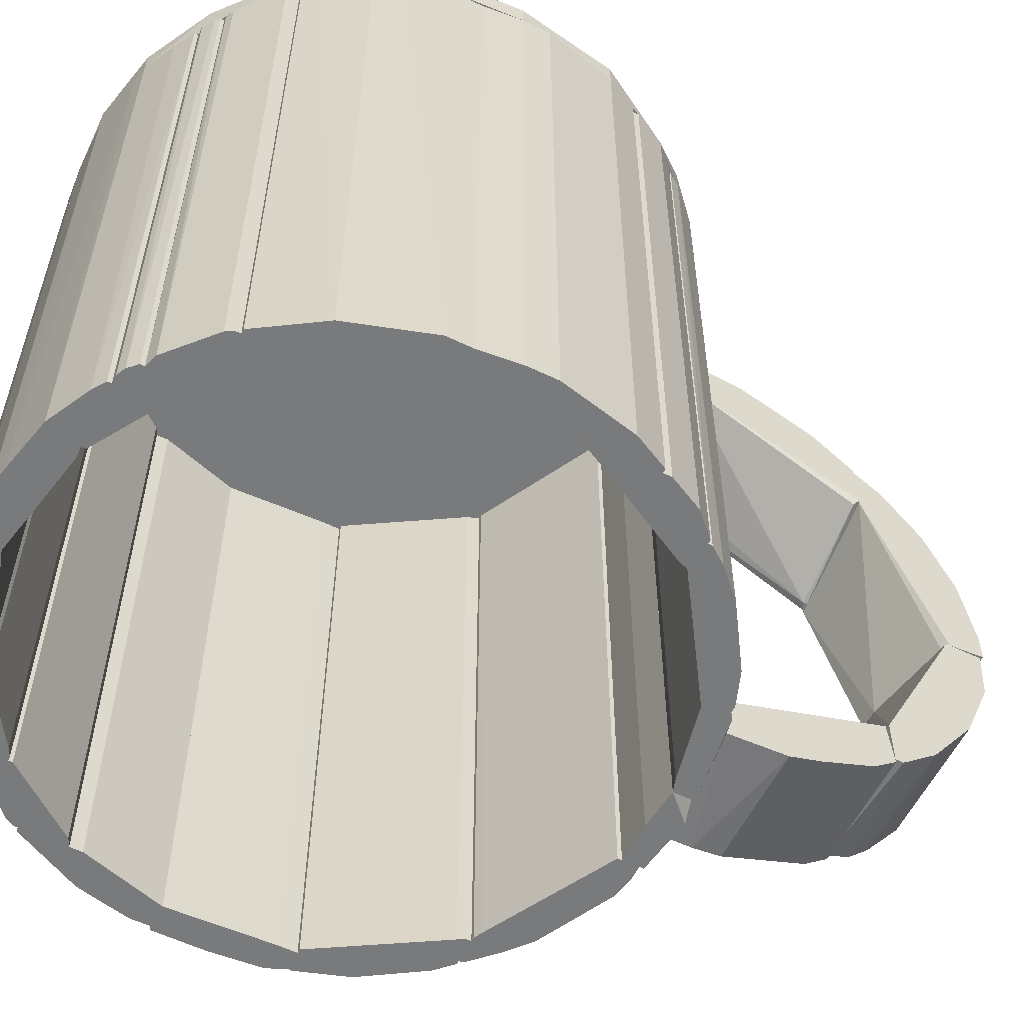
<metadata>
{"format":"obj","ext":"obj","renderer":"f3d","projection":"perspective","resolution":1024,"background":"white","views":[{"elev":-58.0,"azim":63.5,"up":"+Y"}]}
</metadata>
<code>
o convex_0
v 0.04797 -0.1508 -0.4081
v -0.036 -0.1694 -0.3397
v -0.04221 -0.1694 -0.3397
v -0.02666 -0.0512 -0.3894
v -0.04221 -0.1072 -0.4267
v 0.04797 -0.0512 -0.405
v 0.04797 -0.2254 -0.3397
v -0.04221 -0.216 -0.3583
v 0.04797 -0.0512 -0.433
v 0.04797 -0.1881 -0.3397
v -0.04221 -0.0512 -0.433
v -0.04221 -0.1632 -0.4019
v 0.04797 -0.2005 -0.3739
v -0.04221 -0.2254 -0.3397
v -0.04221 -0.0512 -0.3894
v 0.04797 -0.09475 -0.4299
v 0.04797 -0.2254 -0.3459
v -0.04221 -0.07299 -0.433
v -0.04221 -0.2005 -0.3739
f 12 13 19
f 3 2 4
f 2 3 7
f 1 6 7
f 3 5 8
f 6 1 9
f 4 6 9
f 4 2 10
f 6 4 10
f 2 7 10
f 7 6 10
f 5 3 11
f 4 9 11
f 5 1 12
f 8 5 12
f 1 7 13
f 12 1 13
f 7 3 14
f 3 8 14
f 3 4 15
f 11 3 15
f 4 11 15
f 1 5 16
f 9 1 16
f 8 13 17
f 13 7 17
f 7 14 17
f 14 8 17
f 5 11 18
f 11 9 18
f 16 5 18
f 9 16 18
f 8 12 19
f 13 8 19
o convex_1
v -0.2289 -0.3032 0.1021
v -0.1978 0.2101 0.1643
v -0.1978 0.2101 0.1208
v -0.2351 0.2101 0.05856
v -0.2164 -0.3032 0.05856
v -0.1978 -0.3032 0.1643
v -0.2258 0.2101 0.1145
v -0.2164 0.2101 0.05856
v -0.1978 -0.3032 0.1208
v -0.2351 -0.3032 0.05856
v -0.2009 -0.3032 0.1643
v -0.2351 0.2101 0.07412
v -0.2009 0.2101 0.1643
v -0.2258 -0.3032 0.1145
v -0.2351 -0.3032 0.07412
f 31 29 34
f 21 22 23
f 22 21 25
f 20 24 25
f 21 23 26
f 23 22 27
f 24 23 27
f 22 24 27
f 24 22 28
f 22 25 28
f 25 24 28
f 24 20 29
f 23 24 29
f 25 21 30
f 20 25 30
f 20 26 31
f 26 23 31
f 23 29 31
f 21 26 32
f 30 21 32
f 26 30 32
f 26 20 33
f 20 30 33
f 30 26 33
f 29 20 34
f 20 31 34
o convex_2
v 0.04797 -0.2285 -0.3396
v -0.04221 -0.2752 -0.2339
v -0.04221 -0.2721 -0.2557
v -0.04221 -0.1725 -0.3365
v 0.04797 -0.241 -0.209
v -0.04221 -0.241 -0.209
v 0.04797 -0.2752 -0.209
v 0.04797 -0.1912 -0.3365
v -0.04221 -0.2285 -0.3396
v 0.04797 -0.2627 -0.2805
v -0.04221 -0.2752 -0.209
v -0.04221 -0.2441 -0.321
v 0.04797 -0.2721 -0.2557
v -0.03289 -0.1725 -0.3396
v 0.04797 -0.2441 -0.321
v -0.02976 -0.2379 -0.2121
v -0.03289 -0.1725 -0.3365
v 0.0262 -0.185 -0.3365
f 48 51 52
f 37 36 38
f 38 36 40
f 35 39 41
f 39 40 41
f 39 35 42
f 37 38 43
f 35 41 44
f 40 36 45
f 36 41 45
f 41 40 45
f 43 35 46
f 37 43 46
f 44 37 46
f 36 37 47
f 41 36 47
f 44 41 47
f 37 44 47
f 42 35 48
f 35 43 48
f 43 38 48
f 35 44 49
f 46 35 49
f 44 46 49
f 40 39 50
f 38 40 50
f 48 38 51
f 38 50 51
f 50 39 51
f 39 42 52
f 42 48 52
f 51 39 52
o convex_3
v 0.04797 0.08876 -0.405
v -0.04221 -0.0512 -0.433
v -0.04221 -0.0512 -0.3894
v -0.04221 0.1448 -0.3583
v 0.04797 0.1012 -0.3521
v 0.04797 -0.0512 -0.4081
v -0.04221 0.03592 -0.4267
v 0.04797 -0.02317 -0.4361
v -0.04221 0.07324 -0.3521
v 0.04797 0.1448 -0.3521
v -0.04221 0.08876 -0.405
v 0.04797 0.03592 -0.4267
v 0.04797 -0.04807 -0.4361
v -0.02666 -0.0512 -0.3894
v 0.04797 0.1292 -0.3739
v -0.04221 -0.02317 -0.4361
v -0.04221 0.1448 -0.3521
v 0.04175 -0.0512 -0.405
v -0.04221 0.1292 -0.3739
v -0.04221 0.02351 -0.4299
f 60 68 72
f 54 55 56
f 55 54 58
f 53 57 58
f 54 56 59
f 53 58 60
f 56 55 61
f 61 57 62
f 57 53 62
f 53 59 63
f 59 56 63
f 59 53 64
f 53 60 64
f 58 54 65
f 60 58 65
f 55 58 66
f 61 55 66
f 57 61 66
f 62 53 67
f 56 62 67
f 53 63 67
f 54 59 68
f 65 54 68
f 60 65 68
f 56 61 69
f 61 62 69
f 62 56 69
f 58 57 70
f 66 58 70
f 57 66 70
f 63 56 71
f 56 67 71
f 67 63 71
f 59 64 72
f 64 60 72
f 68 59 72
o convex_4
v 0.04797 0.1946 -0.2743
v -0.04221 0.07635 -0.3521
v -0.036 0.07635 -0.3521
v -0.04221 0.1572 -0.209
v -0.04221 0.1759 -0.3178
v 0.04797 0.1044 -0.3521
v 0.04797 0.1666 -0.209
v -0.04221 0.207 -0.209
v 0.04797 0.1479 -0.3521
v 0.04797 0.207 -0.209
v -0.04221 0.1479 -0.3521
v -0.04221 0.2008 -0.2588
v 0.04797 0.1759 -0.3178
v 0.04486 0.1013 -0.349
v -0.036 0.07635 -0.349
v -0.02666 0.1572 -0.209
v 0.04797 0.2008 -0.2588
f 84 82 89
f 74 76 77
f 75 74 78
f 78 73 79
f 76 79 80
f 77 76 80
f 73 78 81
f 79 73 82
f 80 79 82
f 74 77 83
f 78 74 83
f 77 81 83
f 81 78 83
f 73 77 84
f 77 80 84
f 80 82 84
f 77 73 85
f 73 81 85
f 81 77 85
f 75 78 86
f 78 79 86
f 86 79 87
f 74 75 87
f 76 74 87
f 75 86 87
f 76 87 88
f 79 76 88
f 87 79 88
f 82 73 89
f 73 84 89
o convex_5
v -0.2288 0.2101 0.1021
v 0.2409 0.2288 0.02742
v 0.2409 0.2101 0.02742
v -0.02353 0.2288 -0.209
v -0.04843 0.2288 0.267
v 0.04799 0.2101 -0.2058
v 0.08532 0.2101 0.2576
v -0.2164 0.2288 -0.07519
v -0.1542 0.2101 -0.1529
v 0.1848 0.2288 0.1892
v 0.1755 0.2288 -0.1343
v -0.2257 0.2288 0.1145
v -0.1107 0.2101 0.2452
v 0.2004 0.2101 -0.1062
v 0.219 0.2101 0.1363
v -0.235 0.2101 -0.01924
v -0.1604 0.2288 0.211
v 0.08532 0.2288 0.2576
v -0.1355 0.2288 -0.1685
v -0.07957 0.2101 -0.1965
v 0.1039 0.2288 -0.1871
v -0.1946 0.2101 0.1736
v 0.2284 0.2288 -0.05034
v -0.0111 0.2101 0.2701
v -0.2382 0.2288 0.01809
v 0.1537 0.2101 -0.156
v 0.1537 0.2101 0.2172
v 0.2377 0.2288 0.07722
v -0.1884 0.2101 -0.1187
v 0.02932 0.2288 0.2701
v 0.2284 0.2101 -0.05034
v -0.2382 0.2101 0.05856
v 0.04799 0.2288 -0.2058
v -0.02353 0.2101 -0.209
v 0.1381 0.2288 0.2296
v -0.1107 0.2288 0.2452
v 0.219 0.2288 0.1363
v -0.1884 0.2288 -0.1187
v -0.07957 0.2288 -0.1965
v -0.1946 0.2288 0.1736
v -0.1541 0.2101 0.2172
v 0.1039 0.2101 -0.1871
v -0.2164 0.2101 -0.07519
v 0.2377 0.2101 0.07722
v 0.1848 0.2101 0.1892
f 99 116 134
f 91 93 94
f 92 90 95
f 90 92 96
f 94 93 97
f 95 90 98
f 91 94 99
f 93 91 100
f 94 97 101
f 90 96 102
f 92 95 103
f 96 92 104
f 98 90 105
f 94 101 106
f 99 94 107
f 97 93 108
f 98 108 109
f 95 98 109
f 93 100 110
f 101 90 111
f 90 102 111
f 91 92 112
f 100 91 112
f 103 100 112
f 102 96 113
f 94 102 113
f 101 97 114
f 97 105 114
f 103 95 115
f 100 103 115
f 110 100 115
f 96 104 116
f 92 91 117
f 91 99 117
f 98 105 118
f 107 94 119
f 96 107 119
f 113 96 119
f 94 113 119
f 92 103 120
f 112 92 120
f 103 112 120
f 90 101 121
f 105 90 121
f 101 114 121
f 114 105 121
f 95 93 122
f 93 110 122
f 110 95 122
f 93 95 123
f 109 93 123
f 95 109 123
f 107 96 124
f 99 107 124
f 96 116 124
f 116 99 124
f 102 94 125
f 94 106 125
f 99 104 126
f 117 99 126
f 104 117 126
f 97 108 127
f 108 98 127
f 98 118 127
f 118 97 127
f 108 93 128
f 109 108 128
f 93 109 128
f 106 101 129
f 101 111 129
f 111 106 129
f 111 102 130
f 106 111 130
f 102 125 130
f 125 106 130
f 95 110 131
f 115 95 131
f 110 115 131
f 105 97 132
f 118 105 132
f 97 118 132
f 104 92 133
f 92 117 133
f 117 104 133
f 104 99 134
f 116 104 134
o convex_6
v -0.01112 0.2101 0.2701
v -0.09201 -0.3032 0.2266
v -0.08889 -0.3032 0.2266
v -0.09201 0.2101 0.2266
v -0.09201 -0.3032 0.2514
v -0.008009 -0.3032 0.2483
v -0.09201 0.2101 0.2514
v -0.008009 0.2101 0.2483
v -0.008009 -0.3032 0.2701
v -0.04845 -0.3032 0.267
v -0.04845 0.2101 0.267
v -0.01735 0.2101 0.2452
v -0.08578 0.2101 0.2545
v -0.008009 0.2101 0.2701
v -0.08889 0.2101 0.2266
v -0.01735 -0.3032 0.2452
v -0.08578 -0.3032 0.2545
f 144 147 151
f 137 136 138
f 136 137 139
f 138 136 139
f 139 137 140
f 135 138 141
f 138 139 141
f 138 135 142
f 140 142 143
f 139 140 143
f 139 143 144
f 143 135 144
f 135 141 145
f 144 135 145
f 138 142 146
f 142 140 146
f 141 139 147
f 145 141 147
f 144 145 147
f 142 135 148
f 143 142 148
f 135 143 148
f 137 138 149
f 146 137 149
f 138 146 149
f 140 137 150
f 137 146 150
f 146 140 150
f 139 144 151
f 147 139 151
o convex_7
v -0.09823 0.2101 0.2514
v -0.176 -0.3032 0.1892
v -0.148 -0.3032 0.1892
v -0.09823 -0.3032 0.2514
v -0.09512 0.2101 0.2234
v -0.176 0.2101 0.1923
v -0.09201 -0.3032 0.2266
v -0.1542 -0.3032 0.2172
v -0.148 0.2101 0.1892
v -0.1542 0.2101 0.2172
v -0.09201 0.2101 0.2514
v -0.1107 0.2101 0.2452
v -0.09201 -0.3032 0.2514
v -0.1418 -0.3032 0.1923
v -0.1636 -0.3032 0.2079
v -0.176 0.2101 0.1892
v -0.09201 0.2101 0.2266
v -0.1107 -0.3032 0.2452
v -0.09512 -0.3032 0.2234
v -0.1418 0.2101 0.1923
v -0.176 -0.3032 0.1923
v -0.1636 0.2101 0.2079
f 166 161 173
f 153 154 155
f 152 156 157
f 155 154 158
f 153 155 159
f 154 153 160
f 157 156 160
f 152 157 161
f 152 155 162
f 156 152 162
f 155 152 163
f 152 161 163
f 161 159 163
f 155 158 164
f 162 155 164
f 158 162 164
f 158 154 165
f 154 160 165
f 153 159 166
f 159 161 166
f 153 157 167
f 160 153 167
f 157 160 167
f 158 156 168
f 156 162 168
f 162 158 168
f 159 155 169
f 155 163 169
f 163 159 169
f 156 158 170
f 158 165 170
f 165 156 170
f 160 156 171
f 156 165 171
f 165 160 171
f 157 153 172
f 153 166 172
f 166 157 172
f 161 157 173
f 157 166 173
o convex_8
v 0.1413 0.2101 0.2266
v 0.0791 -0.3032 0.2297
v 0.1351 -0.3032 0.1954
v 0.1382 -0.3032 0.2297
v 0.0791 0.2101 0.2328
v 0.1413 0.2101 0.1923
v 0.1444 -0.3032 0.1923
v 0.132 -0.3032 0.2328
v 0.132 0.2101 0.2328
v 0.0791 0.2101 0.2297
v 0.1444 0.2101 0.2234
v 0.1444 -0.3032 0.2234
v 0.0791 -0.3032 0.2328
v 0.1444 0.2101 0.1923
v 0.1351 0.2101 0.1954
f 183 179 188
f 175 176 177
f 178 174 179
f 177 176 180
f 176 179 180
f 175 177 181
f 178 181 182
f 177 174 182
f 174 178 182
f 181 177 182
f 176 175 183
f 175 178 183
f 178 179 183
f 179 174 184
f 180 184 185
f 174 177 185
f 177 180 185
f 184 174 185
f 178 175 186
f 175 181 186
f 181 178 186
f 180 179 187
f 179 184 187
f 184 180 187
f 179 176 188
f 176 183 188
o convex_9
v 0.216 -0.3032 -0.07521
v 0.2378 0.2101 0.05856
v 0.2409 0.2101 0.02745
v 0.2129 0.2101 -0.07521
v 0.216 -0.3032 0.05856
v 0.2409 -0.3032 0.005657
v 0.216 0.2101 0.05856
v 0.2284 0.2101 -0.05032
v 0.2378 -0.3032 0.05856
v 0.2129 -0.3032 -0.003666
v 0.2284 -0.3032 -0.05032
v 0.2409 0.2101 0.00567
v 0.2129 -0.3032 -0.07521
v 0.2129 0.2101 -0.003666
v 0.216 0.2101 -0.07521
v 0.2409 -0.3032 0.02743
f 197 194 204
f 190 191 192
f 193 189 194
f 190 192 195
f 193 190 195
f 192 191 196
f 191 190 197
f 190 193 197
f 193 194 197
f 189 193 198
f 193 195 198
f 194 189 199
f 189 196 199
f 196 194 199
f 191 194 200
f 196 191 200
f 194 196 200
f 192 189 201
f 189 198 201
f 198 192 201
f 195 192 202
f 192 198 202
f 198 195 202
f 189 192 203
f 192 196 203
f 196 189 203
f 194 191 204
f 191 197 204
o convex_10
v 0.2378 -0.3032 0.05856
v 0.1911 0.2101 0.1799
v 0.1973 0.2101 0.1705
v 0.2129 0.2101 0.05856
v 0.188 -0.3032 0.1332
v 0.2378 0.2101 0.07723
v 0.2191 -0.3032 0.1363
v 0.2129 -0.3032 0.05856
v 0.188 -0.3032 0.1799
v 0.188 0.2101 0.1332
v 0.2191 0.2101 0.1363
v 0.2378 0.2101 0.05856
v 0.2378 -0.3032 0.07723
v 0.188 0.2101 0.1799
v 0.1911 -0.3032 0.1799
v 0.2253 0.2101 0.1177
f 211 217 220
f 206 207 208
f 208 207 210
f 209 205 211
f 208 205 212
f 205 209 212
f 209 208 212
f 209 211 213
f 206 208 214
f 208 209 214
f 209 213 214
f 210 207 215
f 207 211 215
f 205 208 216
f 210 205 216
f 208 210 216
f 205 210 217
f 211 205 217
f 213 206 218
f 206 214 218
f 214 213 218
f 207 206 219
f 211 207 219
f 206 213 219
f 213 211 219
f 210 215 220
f 215 211 220
f 217 210 220
o convex_11
v -0.1978 -0.3032 0.1301
v -0.1511 0.2101 0.1892
v -0.1511 0.2101 0.1861
v -0.1978 0.2101 0.1301
v -0.1947 -0.3032 0.1737
v -0.1511 -0.3032 0.1861
v -0.1791 0.2101 0.1892
v -0.1978 0.2101 0.1674
v -0.1791 -0.3032 0.1892
v -0.1916 -0.3032 0.1332
v -0.1916 0.2101 0.1332
v -0.1978 -0.3032 0.1674
v -0.1511 -0.3032 0.1892
v -0.1947 0.2101 0.1737
f 227 228 234
f 222 223 224
f 223 222 226
f 225 221 226
f 222 224 227
f 224 221 228
f 227 224 228
f 225 226 229
f 222 227 229
f 227 225 229
f 221 224 230
f 226 221 230
f 223 226 230
f 224 223 231
f 223 230 231
f 230 224 231
f 221 225 232
f 228 221 232
f 225 228 232
f 226 222 233
f 222 229 233
f 229 226 233
f 225 227 234
f 228 225 234
o convex_12
v 0.1102 0.2101 0.2452
v -0.008009 -0.3032 0.2483
v 0.007547 -0.3032 0.2452
v 0.02932 -0.3032 0.2701
v -0.008009 0.2101 0.2701
v 0.1258 -0.3032 0.2328
v 0.06976 0.2101 0.2328
v -0.008009 0.2101 0.2483
v 0.08532 0.2101 0.2577
v 0.08532 -0.3032 0.2577
v -0.008009 -0.3032 0.2701
v 0.1258 0.2101 0.2328
v 0.06976 -0.3032 0.2328
v 0.02932 0.2101 0.2701
v 0.1258 -0.3032 0.2359
v 0.1164 -0.3032 0.2421
v 0.1258 0.2101 0.2359
v 0.07287 0.2101 0.2608
v 0.04488 -0.3032 0.267
f 244 252 253
f 236 237 238
f 238 237 240
f 239 235 241
f 237 236 242
f 236 239 242
f 241 237 242
f 239 241 242
f 235 239 243
f 238 240 244
f 235 243 244
f 236 238 245
f 238 239 245
f 239 236 245
f 241 235 246
f 240 241 246
f 240 237 247
f 237 241 247
f 241 240 247
f 239 238 248
f 243 239 248
f 244 240 249
f 240 246 249
f 235 244 250
f 244 249 250
f 250 249 251
f 246 235 251
f 249 246 251
f 235 250 251
f 244 243 252
f 243 248 252
f 252 248 253
f 238 244 253
f 248 238 253
o convex_13
v 0.16 -0.3032 -0.1219
v 0.2129 0.2101 -0.02544
v 0.2129 0.2101 -0.08143
v 0.2129 -0.3032 -0.08143
v 0.2098 -0.3032 -0.02544
v 0.16 0.2101 -0.1188
v 0.1849 0.2101 -0.1219
v 0.1849 -0.3032 -0.1219
v 0.2004 0.05768 -0.1063
v 0.2098 0.2101 -0.02544
v 0.1631 -0.3032 -0.1125
v 0.2129 -0.3032 -0.02544
v 0.2004 -0.3032 -0.1063
v 0.16 0.2101 -0.1219
v 0.2004 0.2101 -0.1063
f 262 260 268
f 256 255 257
f 254 257 258
f 255 256 259
f 259 256 260
f 254 260 261
f 257 254 261
f 256 257 262
f 261 260 262
f 258 255 263
f 255 259 263
f 263 259 264
f 254 258 264
f 259 254 264
f 258 263 264
f 257 255 265
f 258 257 265
f 255 258 265
f 257 261 266
f 262 257 266
f 261 262 266
f 254 259 267
f 259 260 267
f 260 254 267
f 260 256 268
f 256 262 268
o convex_14
v 0.188 -0.3032 0.1394
v 0.1475 0.2101 0.2203
v 0.1538 0.2101 0.2172
v 0.1849 0.2101 0.1394
v 0.1444 -0.3032 0.1892
v 0.1849 -0.3032 0.1892
v 0.188 0.2101 0.183
v 0.1444 0.2101 0.1892
v 0.1444 -0.3032 0.2203
v 0.1538 -0.3032 0.2172
v 0.1849 -0.3032 0.1394
v 0.188 -0.3032 0.183
v 0.188 0.2101 0.1394
v 0.1849 0.2101 0.1892
v 0.1444 0.2101 0.2203
f 277 270 283
f 270 271 272
f 273 269 274
f 272 271 275
f 270 272 276
f 272 273 276
f 276 273 277
f 273 274 277
f 277 274 278
f 271 270 278
f 274 271 278
f 270 277 278
f 272 269 279
f 269 273 279
f 273 272 279
f 274 269 280
f 269 275 280
f 275 274 280
f 269 272 281
f 275 269 281
f 272 275 281
f 271 274 282
f 274 275 282
f 275 271 282
f 270 276 283
f 276 277 283
o convex_15
v -0.06401 0.2101 -0.1997
v -0.1729 -0.3032 -0.1343
v -0.1698 -0.3032 -0.1374
v -0.05156 -0.3032 -0.1841
v -0.1511 0.2101 -0.1312
v -0.07956 -0.3032 -0.1965
v -0.1356 0.2101 -0.1685
v -0.05156 0.2101 -0.1841
v -0.1511 -0.3032 -0.1312
v -0.1729 0.2101 -0.1312
v -0.1356 -0.3032 -0.1685
v -0.05156 -0.3032 -0.1997
v -0.07956 0.2101 -0.1965
v -0.05156 0.2101 -0.1997
v -0.1542 0.2101 -0.153
v -0.1729 -0.3032 -0.1312
v -0.1729 0.2101 -0.1343
v -0.1542 -0.3032 -0.153
v -0.06401 -0.3032 -0.1997
v -0.1449 -0.3032 -0.1343
f 288 292 303
f 285 286 287
f 287 286 289
f 288 284 290
f 284 288 291
f 285 287 292
f 292 288 293
f 288 290 293
f 289 286 294
f 290 289 294
f 287 289 295
f 291 287 295
f 284 289 296
f 290 284 296
f 289 290 296
f 284 291 297
f 295 284 297
f 291 295 297
f 293 290 298
f 290 294 298
f 285 292 299
f 292 293 299
f 293 285 299
f 286 285 300
f 285 293 300
f 298 286 300
f 293 298 300
f 294 286 301
f 286 298 301
f 298 294 301
f 289 284 302
f 284 295 302
f 295 289 302
f 287 291 303
f 291 288 303
f 292 287 303
o convex_16
v 0.01066 0.2101 -0.2059
v -0.05156 -0.3032 -0.2028
v -0.04223 -0.2783 -0.209
v 0.01066 -0.3032 -0.1903
v -0.05156 0.2101 -0.1872
v -0.04223 0.207 -0.209
v 0.01066 -0.2783 -0.209
v 0.01066 0.2101 -0.1903
v -0.05156 -0.3032 -0.1872
v -0.02045 -0.3032 -0.1872
v 0.01066 0.207 -0.209
v -0.05156 0.2101 -0.2028
v -0.02045 0.2101 -0.1872
v -0.00801 -0.3032 -0.209
f 310 307 317
f 306 305 309
f 306 309 310
f 304 307 310
f 307 304 311
f 304 308 311
f 305 307 312
f 308 305 312
f 312 307 313
f 307 311 313
f 308 312 313
f 309 304 314
f 310 309 314
f 304 310 314
f 308 304 315
f 305 308 315
f 309 305 315
f 304 309 315
f 311 308 316
f 313 311 316
f 308 313 316
f 305 306 317
f 307 305 317
f 306 310 317
o convex_17
v -0.1884 -0.3032 -0.1188
v -0.2102 0.2101 -0.03477
v -0.1573 0.2101 -0.1219
v -0.2164 0.2101 -0.07521
v -0.2102 -0.3032 -0.03477
v -0.1542 -0.3032 -0.1281
v -0.2289 -0.3032 -0.03789
v -0.176 0.2101 -0.1312
v -0.2289 0.2101 -0.03477
v -0.2164 -0.3032 -0.07521
v -0.176 -0.3032 -0.1312
v -0.1542 0.2101 -0.1312
v -0.1884 0.2101 -0.1188
v -0.1542 -0.3032 -0.1312
v -0.2289 -0.3032 -0.03477
v -0.1573 -0.3032 -0.1219
v -0.2289 0.2101 -0.03789
f 324 326 334
f 319 320 321
f 320 319 322
f 322 318 323
f 318 322 324
f 321 320 325
f 319 321 326
f 322 319 326
f 321 318 327
f 324 321 327
f 318 324 327
f 323 318 328
f 318 325 328
f 328 325 329
f 320 323 329
f 325 320 329
f 318 321 330
f 321 325 330
f 325 318 330
f 323 328 331
f 328 329 331
f 329 323 331
f 324 322 332
f 322 326 332
f 326 324 332
f 320 322 333
f 323 320 333
f 322 323 333
f 321 324 334
f 326 321 334
o convex_18
v -0.232 -0.3032 -0.02854
v -0.2164 0.2101 0.05856
v -0.2133 0.2101 -0.01921
v -0.2382 0.2101 0.01811
v -0.2164 -0.3032 0.05856
v -0.2382 -0.3032 0.05856
v -0.2133 -0.3032 -0.03477
v -0.2289 0.2101 -0.03477
v -0.2382 0.2101 0.05856
v -0.2351 -0.3032 -0.01921
v -0.2133 0.2101 -0.03477
v -0.2351 0.2101 -0.01921
v -0.2382 -0.3032 0.01811
v -0.2289 -0.3032 -0.03477
v -0.2133 -0.3032 -0.01921
f 339 341 349
f 336 337 338
f 337 336 339
f 339 336 340
f 335 339 340
f 339 335 341
f 338 337 342
f 336 338 343
f 340 336 343
f 338 340 343
f 335 340 344
f 337 341 345
f 342 337 345
f 341 342 345
f 338 342 346
f 342 335 346
f 344 338 346
f 335 344 346
f 340 338 347
f 338 344 347
f 344 340 347
f 341 335 348
f 335 342 348
f 342 341 348
f 337 339 349
f 341 337 349
o convex_19
v 0.0791 0.2101 -0.1748
v 0.01066 -0.3032 -0.2059
v 0.01066 -0.3032 -0.1903
v 0.01066 0.2101 -0.1903
v 0.04798 0.207 -0.209
v 0.0791 -0.3032 -0.1934
v 0.07598 -0.3032 -0.1748
v 0.01066 0.207 -0.209
v 0.04798 -0.2783 -0.209
v 0.07598 0.2101 -0.1965
v 0.02 0.2101 -0.1872
v 0.01066 -0.2783 -0.209
v 0.0791 -0.3032 -0.1748
v 0.0791 0.2101 -0.1934
v 0.02 -0.3032 -0.1872
v 0.07598 -0.3032 -0.1965
v 0.07598 0.2101 -0.1748
f 360 356 366
f 351 352 353
f 352 351 355
f 352 355 356
f 351 353 357
f 357 354 358
f 353 350 359
f 357 353 359
f 354 357 359
f 358 354 359
f 353 352 360
f 350 353 360
f 351 357 361
f 357 358 361
f 358 351 361
f 355 350 362
f 356 355 362
f 350 356 362
f 350 355 363
f 355 359 363
f 359 350 363
f 352 356 364
f 360 352 364
f 356 360 364
f 355 351 365
f 351 358 365
f 359 355 365
f 358 359 365
f 356 350 366
f 350 360 366
o convex_20
v 0.1662 0.2101 -0.1437
v 0.0791 -0.3032 -0.1934
v 0.08533 -0.3032 -0.1934
v 0.1569 -0.3032 -0.1219
v 0.0791 0.2101 -0.1748
v 0.1724 -0.3032 -0.1374
v 0.1569 0.2101 -0.1219
v 0.104 0.2101 -0.1872
v 0.08221 -0.3032 -0.1716
v 0.1818 0.2101 -0.1219
v 0.1538 -0.3032 -0.1561
v 0.0791 0.2101 -0.1934
v 0.1818 -0.3032 -0.1219
v 0.1102 -0.3032 -0.1841
v 0.1538 0.2101 -0.1561
v 0.1818 0.2101 -0.125
v 0.08221 0.2101 -0.1716
v 0.0791 -0.3032 -0.1748
v 0.08533 0.2101 -0.1934
v 0.1102 0.2101 -0.1841
v 0.1818 -0.3032 -0.125
v 0.1755 0.2101 -0.1343
f 387 372 388
f 368 369 370
f 370 369 372
f 367 371 373
f 371 367 374
f 368 370 375
f 370 373 375
f 373 370 376
f 367 373 376
f 367 372 377
f 372 369 377
f 369 368 378
f 368 371 378
f 371 374 378
f 370 372 379
f 376 370 379
f 369 374 380
f 377 369 380
f 377 380 381
f 374 367 381
f 367 377 381
f 367 376 382
f 376 379 382
f 373 371 383
f 371 375 383
f 375 373 383
f 371 368 384
f 368 375 384
f 375 371 384
f 374 369 385
f 369 378 385
f 378 374 385
f 380 374 386
f 381 380 386
f 374 381 386
f 379 372 387
f 382 379 387
f 382 387 388
f 372 367 388
f 367 382 388

</code>
